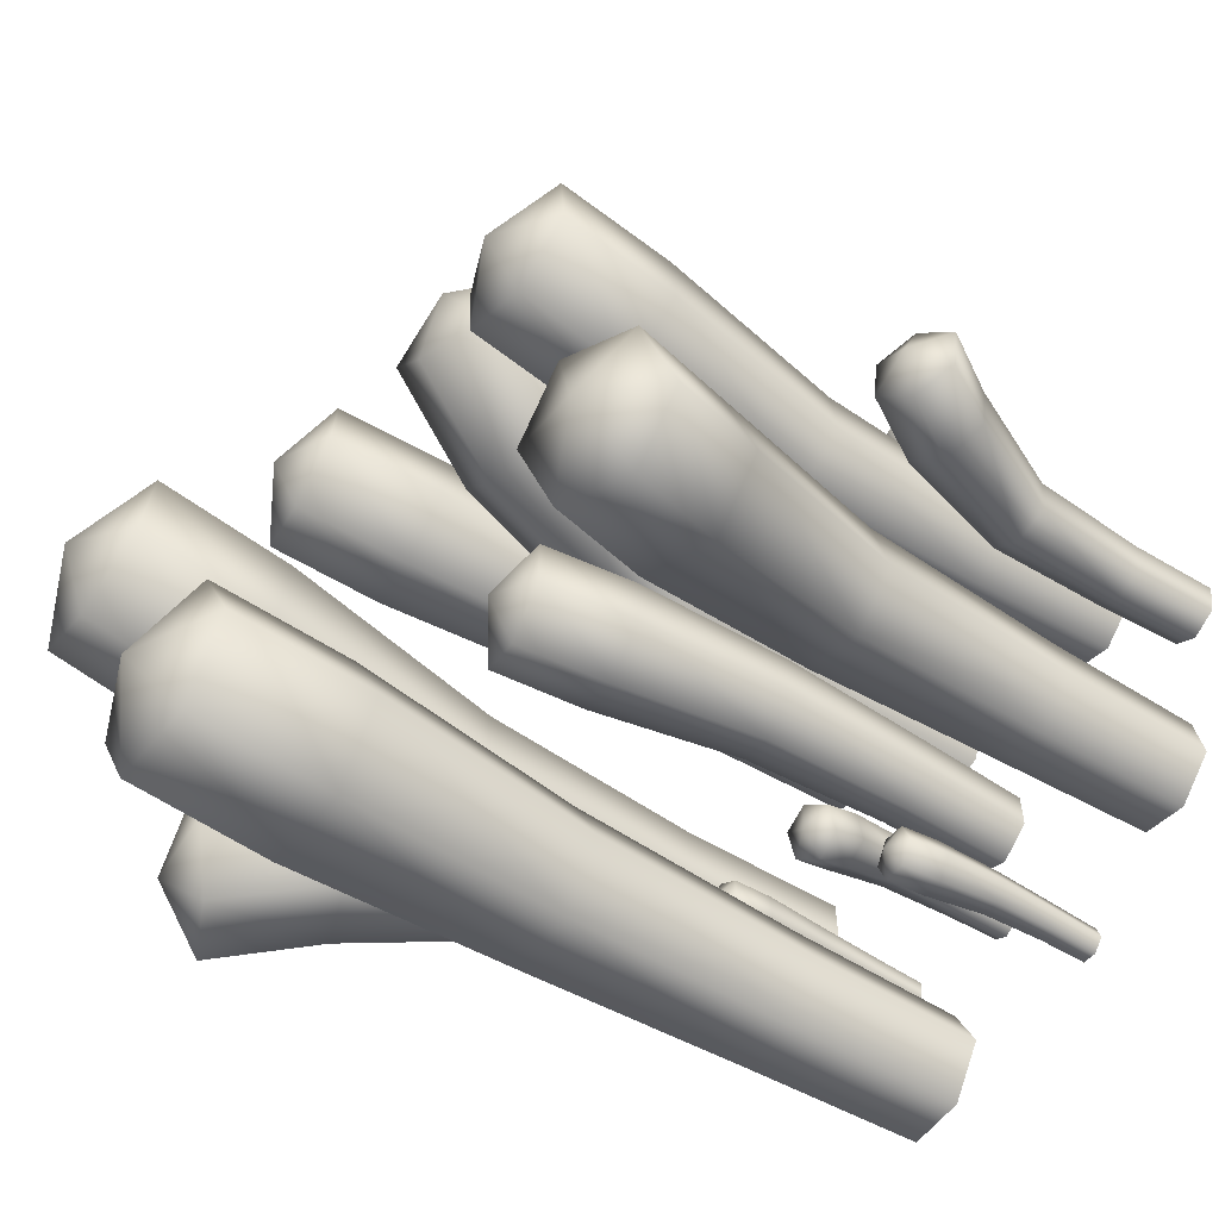
<metadata>
{"format":"obj","ext":"obj","renderer":"f3d","projection":"perspective","resolution":1024,"background":"white","views":[{"elev":-57.5,"azim":-122.2,"up":"+Z"}]}
</metadata>
<code>
o Coral3_Cylinder.004
v -0.01537 -0.993 -0.1328
v -0.06306 0.5057 -0.08729
v -0.4714 -0.9941 -0.3996
v -0.5412 0.5059 -0.3769
v -0.4714 -0.9941 -0.9333
v -0.5412 0.5059 -0.956
v -0.01537 -0.993 -1.2
v -0.06306 0.5057 -1.246
v 0.442 -0.9933 -0.9333
v 0.423 0.4994 -0.956
v 0.442 -0.9933 -0.3996
v 0.423 0.4994 -0.3769
v -0.6113 2.576 -0.3291
v -0.06131 2.54 0.008308
v -0.6113 2.576 -1.004
v -0.06131 2.54 -1.341
v 0.5192 2.493 -1.004
v 0.5192 2.493 -0.3291
v -0.5225 4.666 -0.2554
v 0.1693 4.592 0.1556
v -0.5225 4.666 -1.077
v 0.1693 4.592 -1.488
v 0.8798 4.518 -1.077
v 0.8798 4.518 -0.2554
v -0.3728 5.937 -0.2627
v 0.3184 5.865 0.1411
v -0.3728 5.937 -1.07
v 0.3184 5.865 -1.474
v 1.014 5.794 -1.07
v 1.014 5.794 -0.2627
v 0.3464 6.213 -0.6664
v -2.566 -0.7594 -3.673
v -2.483 1.14 -3.662
v -2.462 -0.7608 -3.013
v -2.386 1.142 -2.965
v -2.984 -0.7608 -2.586
v -2.952 1.142 -2.502
v -3.61 -0.7594 -2.819
v -3.616 1.14 -2.735
v -3.715 -0.7598 -3.48
v -3.719 1.127 -3.439
v -3.193 -0.7598 -3.907
v -3.153 1.127 -3.903
v -2.342 3.814 -3.007
v -2.433 3.731 -3.793
v -3.002 3.814 -2.467
v -3.754 3.731 -2.712
v -3.864 3.615 -3.521
v -3.204 3.615 -4.061
v -2.801 6.501 -3.715
v -2.91 6.195 -4.67
v -3.605 6.501 -3.057
v -4.519 6.195 -3.354
v -4.638 5.869 -4.32
v -3.834 5.869 -4.978
v -3.404 7.977 -4.437
v -3.502 7.583 -5.363
v -4.194 7.977 -3.791
v -5.082 7.583 -4.07
v -5.182 7.185 -4.999
v -4.392 7.185 -5.645
v -4.42 7.967 -4.874
v 3.299 -0.7594 -0.8121
v 3.269 1.14 -0.7341
v 2.634 -0.7608 -0.8731
v 2.569 1.142 -0.8106
v 2.348 -0.7608 -1.484
v 2.258 1.142 -1.474
v 2.727 -0.7594 -2.034
v 2.648 1.14 -2.06
v 3.394 -0.7598 -1.974
v 3.356 1.127 -1.987
v 3.68 -0.7598 -1.363
v 3.666 1.127 -1.324
v 2.599 3.814 -0.7579
v 3.383 3.731 -0.654
v 2.237 3.814 -1.53
v 2.659 3.731 -2.199
v 3.471 3.615 -2.108
v 3.832 3.615 -1.336
v 3.398 6.501 -1.029
v 4.35 6.195 -0.9014
v 2.957 6.501 -1.97
v 3.469 6.195 -2.784
v 4.435 5.869 -2.662
v 4.876 5.869 -1.721
v 4.246 7.977 -1.436
v 5.168 7.583 -1.304
v 3.813 7.977 -2.361
v 4.302 7.583 -3.154
v 5.226 7.185 -3.023
v 5.659 7.185 -2.098
v 4.918 7.967 -2.315
v -1.016 -0.7861 3.133
v -1.029 0.5978 3.073
v -0.5876 -0.7872 2.902
v -0.573 0.5996 2.838
v -0.1679 -0.7872 3.158
v -0.1174 0.5996 3.116
v -0.1767 -0.7861 3.645
v -0.1177 0.5978 3.629
v -0.6059 -0.7864 3.877
v -0.5771 0.5889 3.87
v -1.026 -0.7864 3.621
v -1.033 0.5889 3.592
v -0.6123 2.546 2.818
v -1.13 2.486 3.071
v -0.08159 2.546 3.142
v -0.06881 2.486 3.718
v -0.5984 2.402 3.989
v -1.129 2.402 3.666
v -0.9885 4.505 3.305
v -1.618 4.282 3.61
v -0.3419 4.505 3.699
v -0.3251 4.282 4.399
v -0.9609 4.045 4.714
v -1.607 4.045 4.32
v -1.34 5.581 3.894
v -1.953 5.294 4.185
v -0.7044 5.581 4.281
v -0.6822 5.294 4.959
v -1.296 5.003 5.252
v -1.932 5.003 4.865
v -1.394 5.574 4.698
v -2.667 -0.7594 -0.03831
v -2.612 1.135 -0.1008
v -2.063 -0.7608 0.2482
v -1.978 1.135 0.2119
v -2.006 -0.7608 0.9203
v -1.915 1.135 0.9414
v -2.551 -0.7594 1.306
v -2.486 1.135 1.358
v -3.156 -0.7598 1.019
v -3.13 1.127 1.046
v -3.214 -0.7598 0.3474
v -3.192 1.127 0.3167
v -1.895 3.752 0.1441
v -2.624 3.707 -0.2211
v -1.822 3.752 0.9939
v -2.478 3.707 1.479
v -3.245 3.648 1.117
v -3.319 3.648 0.2669
v -2.015 6.395 0.06104
v -2.931 6.301 -0.3815
v -1.925 6.395 1.096
v -2.752 6.301 1.689
v -3.692 6.207 1.249
v -3.781 6.207 0.2133
v -2.203 8.001 0.08638
v -3.117 7.91 -0.3471
v -2.115 8.001 1.103
v -2.941 7.91 1.687
v -3.862 7.82 1.254
v -3.949 7.82 0.237
v -3.064 8.35 0.673
v 2.047 -0.7914 -4.448
v 2.146 1.484 -4.459
v 2.355 -0.7931 -3.707
v 2.46 1.484 -3.67
v 1.866 -0.7931 -3.061
v 1.929 1.484 -2.969
v 1.069 -0.7914 -3.155
v 1.085 1.484 -3.057
v 0.7599 -0.7919 -3.897
v 0.7621 1.474 -3.852
v 1.249 -0.7919 -4.543
v 1.293 1.474 -4.554
v 2.589 4.627 -3.664
v 2.232 4.573 -4.576
v 1.971 4.627 -2.847
v 0.9957 4.573 -2.942
v 0.6019 4.502 -3.883
v 1.22 4.502 -4.7
v 2.549 7.801 -3.835
v 2.087 7.688 -4.966
v 1.796 7.801 -2.839
v 0.5816 7.688 -2.975
v 0.09784 7.576 -4.124
v 0.8508 7.576 -5.119
v 2.361 9.73 -3.963
v 1.894 9.62 -5.085
v 1.621 9.73 -2.985
v 0.4143 9.62 -3.129
v -0.05833 9.513 -4.256
v 0.6814 9.513 -5.233
v 1.12 10.15 -4.133
v 1.677 -0.7594 3.717
v 1.595 1.135 3.704
v 1.6 -0.7608 3.054
v 1.524 1.135 3.001
v 2.14 -0.7608 2.649
v 2.11 1.135 2.561
v 2.756 -0.7594 2.907
v 2.765 1.135 2.824
v 2.833 -0.7598 3.572
v 2.842 1.127 3.536
v 2.294 -0.7598 3.977
v 2.256 1.127 3.975
v 1.423 3.752 2.966
v 1.499 3.707 3.778
v 2.105 3.752 2.454
v 2.863 3.707 2.754
v 2.963 3.648 3.596
v 2.281 3.648 4.109
v 1.416 6.395 3.112
v 1.526 6.301 4.123
v 2.247 6.395 2.488
v 3.187 6.301 2.875
v 3.311 6.207 3.905
v 2.48 6.207 4.529
v 1.537 8.001 3.258
v 1.653 7.91 4.263
v 2.353 8.001 2.645
v 3.286 7.91 3.037
v 3.406 7.82 4.046
v 2.59 7.82 4.66
v 2.491 8.35 3.678
v -4.035 -0.7172 -1.622
v -3.995 0.3584 -1.648
v -3.748 -0.718 -1.376
v -3.697 0.3598 -1.384
v -3.816 -0.718 -1
v -3.771 0.3598 -0.9755
v -4.171 -0.7172 -0.8705
v -4.143 0.3584 -0.8323
v -4.459 -0.7174 -1.117
v -4.446 0.3515 -1.098
v -4.391 -0.7174 -1.493
v -4.372 0.3515 -1.506
v -3.694 1.873 -1.418
v -4.022 1.826 -1.723
v -3.78 1.873 -0.9423
v -4.194 1.826 -0.7719
v -4.539 1.761 -1.08
v -4.453 1.761 -1.555
v -4.152 3.395 -1.554
v -4.549 3.222 -1.926
v -4.257 3.395 -0.9752
v -4.759 3.222 -0.7673
v -5.166 3.037 -1.14
v -5.061 3.037 -1.719
v -4.677 4.231 -1.644
v -5.059 4.008 -2.008
v -4.78 4.231 -1.075
v -5.266 4.008 -0.8696
v -5.65 3.782 -1.233
v -5.547 3.782 -1.802
v -5.275 4.226 -1.459
v 0.38 -1.001 -2.292
v 0.4074 -0.3104 -2.278
v 0.3403 -1.002 -2.052
v 0.3612 -0.3095 -2.027
v 0.1111 -1.002 -1.964
v 0.1125 -0.3095 -1.931
v -0.07832 -1.001 -2.116
v -0.08995 -0.3104 -2.088
v -0.03886 -1.001 -2.356
v -0.04491 -0.3149 -2.343
v 0.1903 -1.001 -2.444
v 0.2038 -0.3149 -2.438
v 0.3811 0.6621 -2.036
v 0.4395 0.6321 -2.318
v 0.09137 0.6621 -1.925
v -0.14 0.6321 -2.096
v -0.0856 0.59 -2.388
v 0.2041 0.59 -2.499
v 0.3038 1.639 -2.333
v 0.3753 1.528 -2.675
v -0.04922 1.639 -2.198
v -0.3307 1.528 -2.405
v -0.2612 1.41 -2.752
v 0.09178 1.41 -2.887
v 0.1785 2.176 -2.651
v 0.2507 2.033 -2.982
v -0.1683 2.176 -2.519
v -0.4429 2.033 -2.717
v -0.3711 1.888 -3.049
v -0.02429 1.888 -3.181
v -0.1224 2.173 -2.918
v 0.3619 -1.001 2.847
v 0.3421 -0.3104 2.824
v 0.4947 -1.002 2.644
v 0.4858 -0.3095 2.612
v 0.7398 -1.002 2.656
v 0.7518 -0.3095 2.625
v 0.852 -1.001 2.871
v 0.874 -0.3104 2.85
v 0.7191 -1.001 3.075
v 0.7301 -0.3149 3.065
v 0.4741 -1.001 3.063
v 0.4641 -0.3149 3.052
v 0.4638 0.6621 2.612
v 0.2969 0.6321 2.847
v 0.7736 0.6621 2.628
v 0.9166 0.6321 2.877
v 0.7492 0.59 3.123
v 0.4394 0.59 3.107
v 0.415 1.639 2.916
v 0.2118 1.528 3.2
v 0.7924 1.639 2.934
v 0.9667 1.528 3.237
v 0.7632 1.41 3.527
v 0.3857 1.41 3.508
v 0.4014 2.176 3.257
v 0.2021 2.033 3.531
v 0.7722 2.176 3.276
v 0.9437 2.033 3.568
v 0.7443 1.888 3.843
v 0.3735 1.888 3.824
v 0.5693 2.173 3.623
v 3.165 -0.8402 0.4431
v 3.14 1.509 0.3428
v 3.881 -0.8419 0.02749
v 3.904 1.509 -0.0853
v 4.609 -0.8419 0.4399
v 4.694 1.509 0.3623
v 4.62 -0.8402 1.268
v 4.719 1.509 1.238
v 3.903 -0.8407 1.685
v 3.949 1.499 1.677
v 3.175 -0.8407 1.273
v 3.159 1.499 1.229
v 3.893 4.754 -0.2179
v 3.008 4.697 0.2713
v 4.813 4.754 0.3036
v 4.848 4.697 1.314
v 3.94 4.624 1.845
v 3.019 4.624 1.324
v 3.724 8.03 -0.1537
v 2.629 7.914 0.472
v 4.845 8.03 0.4816
v 4.871 7.914 1.743
v 3.761 7.798 2.394
v 2.64 7.798 1.758
v 3.618 10.02 0.05609
v 2.533 9.908 0.6864
v 4.719 10.02 0.6803
v 4.736 9.908 1.935
v 3.647 9.797 2.571
v 2.546 9.797 1.947
v 3.613 10.45 1.349
v -1.91 -0.2685 -1.834
v -1.845 1.218 -1.826
v -1.83 -0.2696 -1.316
v -1.769 1.218 -1.277
v -2.241 -0.2696 -0.9826
v -2.215 1.218 -0.9146
v -2.732 -0.2685 -1.167
v -2.737 1.218 -1.101
v -2.812 -0.2688 -1.685
v -2.818 1.211 -1.657
v -2.402 -0.2688 -2.019
v -2.372 1.211 -2.019
v -1.689 3.271 -1.253
v -1.773 3.235 -1.887
v -2.208 3.271 -0.8307
v -2.811 3.235 -1.043
v -2.915 3.189 -1.701
v -2.396 3.189 -2.123
v -1.687 5.343 -1.367
v -1.804 5.27 -2.157
v -2.32 5.343 -0.853
v -3.069 5.27 -1.128
v -3.197 5.196 -1.932
v -2.565 5.196 -2.446
v -1.787 6.604 -1.478
v -1.908 6.532 -2.262
v -2.408 6.604 -0.9728
v -3.151 6.532 -1.252
v -3.276 6.462 -2.04
v -2.654 6.462 -2.545
v -2.547 6.877 -1.779
v -0.06392 -0.7594 0.7548
v -0.05194 1.14 0.6719
v 0.5973 -0.7608 0.6609
v 0.6466 1.142 0.5851
v 1.016 -0.7608 1.189
v 1.102 1.142 1.159
v 0.7744 -0.7594 1.812
v 0.8579 1.14 1.819
v 0.1118 -0.7598 1.907
v 0.1522 1.127 1.912
v -0.3074 -0.7598 1.378
v -0.3027 1.127 1.338
v 0.6054 3.814 0.5407
v -0.1813 3.731 0.6202
v 1.135 3.814 1.209
v 0.8787 3.731 1.957
v 0.06808 3.615 2.055
v -0.4619 3.615 1.387
v -0.1097 6.501 0.989
v -1.066 6.195 1.084
v 0.536 6.501 1.803
v 0.2258 6.195 2.712
v -0.7424 5.869 2.817
v -1.388 5.869 2.003
v -0.8409 7.977 1.58
v -1.768 7.583 1.665
v -0.2066 7.977 2.38
v -0.4997 7.583 3.264
v -1.429 7.185 3.35
v -2.064 7.185 2.55
v -1.293 7.967 2.59
v -1.041 -0.887 -4.154
v -1.029 -0.3007 -4.131
v -1.188 -0.8875 -4.008
v -1.186 -0.3006 -3.979
v -1.39 -0.8875 -4.062
v -1.405 -0.3006 -4.038
v -1.445 -0.887 -4.261
v -1.467 -0.3007 -4.248
v -1.298 -0.8872 -4.407
v -1.309 -0.3031 -4.402
v -1.096 -0.8872 -4.354
v -1.09 -0.3031 -4.344
v -1.175 0.5094 -3.948
v -0.9926 0.4953 -4.122
v -1.431 0.5094 -4.016
v -1.503 0.4953 -4.258
v -1.317 0.477 -4.443
v -1.062 0.477 -4.376
v -1.139 1.327 -3.974
v -0.9137 1.298 -4.195
v -1.449 1.327 -4.057
v -1.535 1.298 -4.36
v -1.309 1.269 -4.587
v -0.9978 1.269 -4.505
v -1.126 1.824 -4.032
v -0.9042 1.796 -4.252
v -1.432 1.824 -4.113
v -1.515 1.796 -4.415
v -1.292 1.768 -4.637
v -0.987 1.768 -4.556
v -1.207 1.932 -4.344
v 2.013 -0.8038 -2.152
v 2.038 -0.1827 -2.141
v 1.984 -0.8042 -1.935
v 2.004 -0.1827 -1.912
v 1.781 -0.8042 -1.849
v 1.783 -0.1827 -1.819
v 1.606 -0.8038 -1.981
v 1.596 -0.1827 -1.955
v 1.634 -0.8039 -2.198
v 1.628 -0.1853 -2.187
v 1.838 -0.8039 -2.284
v 1.85 -0.1853 -2.28
v 2.034 0.6752 -1.893
v 2.075 0.6603 -2.157
v 1.776 0.6752 -1.785
v 1.559 0.6603 -1.941
v 1.595 0.6409 -2.217
v 1.852 0.6409 -2.325
v 2.048 1.541 -1.939
v 2.094 1.511 -2.269
v 1.734 1.541 -1.807
v 1.466 1.511 -2.005
v 1.509 1.48 -2.342
v 1.823 1.48 -2.474
v 2.021 2.068 -1.995
v 2.064 2.038 -2.324
v 1.712 2.068 -1.865
v 1.447 2.038 -2.064
v 1.49 2.009 -2.395
v 1.798 2.009 -2.525
v 1.751 2.182 -2.205
v 4.159 -0.8953 0.0185
v 4.13 0.2915 0.06205
v 3.76 -0.8961 -0.1073
v 3.71 0.2916 -0.07746
v 3.666 -0.8961 -0.5193
v 3.608 0.2916 -0.5246
v 3.971 -0.8953 -0.8055
v 3.926 0.2915 -0.8323
v 4.371 -0.8955 -0.6799
v 4.352 0.2865 -0.6942
v 4.465 -0.8955 -0.2679
v 4.454 0.2865 -0.247
v 3.664 1.931 -0.02822
v 4.148 1.902 0.1355
v 3.545 1.931 -0.5492
v 3.911 1.902 -0.9064
v 4.418 1.865 -0.748
v 4.537 1.865 -0.227
v 3.746 3.586 0.013
v 4.352 3.528 0.2087
v 3.601 3.586 -0.6217
v 4.063 3.528 -1.061
v 4.684 3.469 -0.8682
v 4.828 3.469 -0.2336
v 3.86 4.593 -0.01889
v 4.464 4.535 0.1713
v 3.718 4.593 -0.6424
v 4.18 4.535 -1.076
v 4.789 4.479 -0.8863
v 4.931 4.479 -0.2628
v 4.344 4.811 -0.4571
v -2.318 -0.8038 2.742
v -2.293 -0.1827 2.753
v -2.347 -0.8042 2.959
v -2.327 -0.1827 2.982
v -2.551 -0.8042 3.045
v -2.548 -0.1827 3.075
v -2.726 -0.8038 2.913
v -2.736 -0.1827 2.939
v -2.697 -0.8039 2.696
v -2.703 -0.1853 2.707
v -2.494 -0.8039 2.61
v -2.482 -0.1853 2.614
v -2.298 0.6752 3.001
v -2.257 0.6603 2.737
v -2.555 0.6752 3.11
v -2.772 0.6603 2.954
v -2.737 0.6409 2.678
v -2.479 0.6409 2.569
v -2.284 1.541 2.956
v -2.238 1.511 2.625
v -2.598 1.541 3.088
v -2.866 1.511 2.889
v -2.823 1.48 2.552
v -2.509 1.48 2.42
v -2.31 2.068 2.9
v -2.267 2.038 2.571
v -2.619 2.068 3.029
v -2.884 2.038 2.83
v -2.842 2.009 2.499
v -2.533 2.009 2.37
v -2.58 2.182 2.69
f 1 2 4 3
f 3 4 6 5
f 5 6 8 7
f 7 8 10 9
f 6 4 13 15
f 9 10 12 11
f 11 12 2 1
f 13 14 20 19
f 12 10 17 18
f 4 2 14 13
f 8 6 15 16
f 2 12 18 14
f 10 8 16 17
f 24 23 29 30
f 14 18 24 20
f 17 16 22 23
f 15 13 19 21
f 18 17 23 24
f 16 15 21 22
f 26 30 31
f 22 21 27 28
f 19 20 26 25
f 20 24 30 26
f 23 22 28 29
f 21 19 25 27
f 29 28 31
f 27 25 31
f 30 29 31
f 28 27 31
f 25 26 31
f 32 33 35 34
f 34 35 37 36
f 36 37 39 38
f 38 39 41 40
f 37 35 44 46
f 40 41 43 42
f 42 43 33 32
f 44 45 51 50
f 43 41 48 49
f 35 33 45 44
f 39 37 46 47
f 33 43 49 45
f 41 39 47 48
f 55 54 60 61
f 45 49 55 51
f 48 47 53 54
f 46 44 50 52
f 49 48 54 55
f 47 46 52 53
f 57 61 62
f 53 52 58 59
f 50 51 57 56
f 51 55 61 57
f 54 53 59 60
f 52 50 56 58
f 60 59 62
f 58 56 62
f 61 60 62
f 59 58 62
f 56 57 62
f 63 64 66 65
f 65 66 68 67
f 67 68 70 69
f 69 70 72 71
f 68 66 75 77
f 71 72 74 73
f 73 74 64 63
f 75 76 82 81
f 74 72 79 80
f 66 64 76 75
f 70 68 77 78
f 64 74 80 76
f 72 70 78 79
f 86 85 91 92
f 76 80 86 82
f 79 78 84 85
f 77 75 81 83
f 80 79 85 86
f 78 77 83 84
f 88 92 93
f 84 83 89 90
f 81 82 88 87
f 82 86 92 88
f 85 84 90 91
f 83 81 87 89
f 91 90 93
f 89 87 93
f 92 91 93
f 90 89 93
f 87 88 93
f 94 95 97 96
f 96 97 99 98
f 98 99 101 100
f 100 101 103 102
f 99 97 106 108
f 102 103 105 104
f 104 105 95 94
f 106 107 113 112
f 105 103 110 111
f 97 95 107 106
f 101 99 108 109
f 95 105 111 107
f 103 101 109 110
f 117 116 122 123
f 107 111 117 113
f 110 109 115 116
f 108 106 112 114
f 111 110 116 117
f 109 108 114 115
f 119 123 124
f 115 114 120 121
f 112 113 119 118
f 113 117 123 119
f 116 115 121 122
f 114 112 118 120
f 122 121 124
f 120 118 124
f 123 122 124
f 121 120 124
f 118 119 124
f 125 126 128 127
f 127 128 130 129
f 129 130 132 131
f 131 132 134 133
f 130 128 137 139
f 133 134 136 135
f 135 136 126 125
f 137 138 144 143
f 136 134 141 142
f 128 126 138 137
f 132 130 139 140
f 126 136 142 138
f 134 132 140 141
f 148 147 153 154
f 138 142 148 144
f 141 140 146 147
f 139 137 143 145
f 142 141 147 148
f 140 139 145 146
f 150 154 155
f 146 145 151 152
f 143 144 150 149
f 144 148 154 150
f 147 146 152 153
f 145 143 149 151
f 153 152 155
f 151 149 155
f 154 153 155
f 152 151 155
f 149 150 155
f 156 157 159 158
f 158 159 161 160
f 160 161 163 162
f 162 163 165 164
f 161 159 168 170
f 164 165 167 166
f 166 167 157 156
f 168 169 175 174
f 167 165 172 173
f 159 157 169 168
f 163 161 170 171
f 157 167 173 169
f 165 163 171 172
f 179 178 184 185
f 169 173 179 175
f 172 171 177 178
f 170 168 174 176
f 173 172 178 179
f 171 170 176 177
f 181 185 186
f 177 176 182 183
f 174 175 181 180
f 175 179 185 181
f 178 177 183 184
f 176 174 180 182
f 184 183 186
f 182 180 186
f 185 184 186
f 183 182 186
f 180 181 186
f 187 188 190 189
f 189 190 192 191
f 191 192 194 193
f 193 194 196 195
f 192 190 199 201
f 195 196 198 197
f 197 198 188 187
f 199 200 206 205
f 198 196 203 204
f 190 188 200 199
f 194 192 201 202
f 188 198 204 200
f 196 194 202 203
f 210 209 215 216
f 200 204 210 206
f 203 202 208 209
f 201 199 205 207
f 204 203 209 210
f 202 201 207 208
f 212 216 217
f 208 207 213 214
f 205 206 212 211
f 206 210 216 212
f 209 208 214 215
f 207 205 211 213
f 215 214 217
f 213 211 217
f 216 215 217
f 214 213 217
f 211 212 217
f 218 219 221 220
f 220 221 223 222
f 222 223 225 224
f 224 225 227 226
f 223 221 230 232
f 226 227 229 228
f 228 229 219 218
f 230 231 237 236
f 229 227 234 235
f 221 219 231 230
f 225 223 232 233
f 219 229 235 231
f 227 225 233 234
f 241 240 246 247
f 231 235 241 237
f 234 233 239 240
f 232 230 236 238
f 235 234 240 241
f 233 232 238 239
f 243 247 248
f 239 238 244 245
f 236 237 243 242
f 237 241 247 243
f 240 239 245 246
f 238 236 242 244
f 246 245 248
f 244 242 248
f 247 246 248
f 245 244 248
f 242 243 248
f 249 250 252 251
f 251 252 254 253
f 253 254 256 255
f 255 256 258 257
f 254 252 261 263
f 257 258 260 259
f 259 260 250 249
f 261 262 268 267
f 260 258 265 266
f 252 250 262 261
f 256 254 263 264
f 250 260 266 262
f 258 256 264 265
f 272 271 277 278
f 262 266 272 268
f 265 264 270 271
f 263 261 267 269
f 266 265 271 272
f 264 263 269 270
f 274 278 279
f 270 269 275 276
f 267 268 274 273
f 268 272 278 274
f 271 270 276 277
f 269 267 273 275
f 277 276 279
f 275 273 279
f 278 277 279
f 276 275 279
f 273 274 279
f 280 281 283 282
f 282 283 285 284
f 284 285 287 286
f 286 287 289 288
f 285 283 292 294
f 288 289 291 290
f 290 291 281 280
f 292 293 299 298
f 291 289 296 297
f 283 281 293 292
f 287 285 294 295
f 281 291 297 293
f 289 287 295 296
f 303 302 308 309
f 293 297 303 299
f 296 295 301 302
f 294 292 298 300
f 297 296 302 303
f 295 294 300 301
f 305 309 310
f 301 300 306 307
f 298 299 305 304
f 299 303 309 305
f 302 301 307 308
f 300 298 304 306
f 308 307 310
f 306 304 310
f 309 308 310
f 307 306 310
f 304 305 310
f 311 312 314 313
f 313 314 316 315
f 315 316 318 317
f 317 318 320 319
f 316 314 323 325
f 319 320 322 321
f 321 322 312 311
f 323 324 330 329
f 322 320 327 328
f 314 312 324 323
f 318 316 325 326
f 312 322 328 324
f 320 318 326 327
f 334 333 339 340
f 324 328 334 330
f 327 326 332 333
f 325 323 329 331
f 328 327 333 334
f 326 325 331 332
f 336 340 341
f 332 331 337 338
f 329 330 336 335
f 330 334 340 336
f 333 332 338 339
f 331 329 335 337
f 339 338 341
f 337 335 341
f 340 339 341
f 338 337 341
f 335 336 341
f 342 343 345 344
f 344 345 347 346
f 346 347 349 348
f 348 349 351 350
f 347 345 354 356
f 350 351 353 352
f 352 353 343 342
f 354 355 361 360
f 353 351 358 359
f 345 343 355 354
f 349 347 356 357
f 343 353 359 355
f 351 349 357 358
f 365 364 370 371
f 355 359 365 361
f 358 357 363 364
f 356 354 360 362
f 359 358 364 365
f 357 356 362 363
f 367 371 372
f 363 362 368 369
f 360 361 367 366
f 361 365 371 367
f 364 363 369 370
f 362 360 366 368
f 370 369 372
f 368 366 372
f 371 370 372
f 369 368 372
f 366 367 372
f 373 374 376 375
f 375 376 378 377
f 377 378 380 379
f 379 380 382 381
f 378 376 385 387
f 381 382 384 383
f 383 384 374 373
f 385 386 392 391
f 384 382 389 390
f 376 374 386 385
f 380 378 387 388
f 374 384 390 386
f 382 380 388 389
f 396 395 401 402
f 386 390 396 392
f 389 388 394 395
f 387 385 391 393
f 390 389 395 396
f 388 387 393 394
f 398 402 403
f 394 393 399 400
f 391 392 398 397
f 392 396 402 398
f 395 394 400 401
f 393 391 397 399
f 401 400 403
f 399 397 403
f 402 401 403
f 400 399 403
f 397 398 403
f 404 405 407 406
f 406 407 409 408
f 408 409 411 410
f 410 411 413 412
f 409 407 416 418
f 412 413 415 414
f 414 415 405 404
f 416 417 423 422
f 415 413 420 421
f 407 405 417 416
f 411 409 418 419
f 405 415 421 417
f 413 411 419 420
f 427 426 432 433
f 417 421 427 423
f 420 419 425 426
f 418 416 422 424
f 421 420 426 427
f 419 418 424 425
f 429 433 434
f 425 424 430 431
f 422 423 429 428
f 423 427 433 429
f 426 425 431 432
f 424 422 428 430
f 432 431 434
f 430 428 434
f 433 432 434
f 431 430 434
f 428 429 434
f 435 436 438 437
f 437 438 440 439
f 439 440 442 441
f 441 442 444 443
f 440 438 447 449
f 443 444 446 445
f 445 446 436 435
f 447 448 454 453
f 446 444 451 452
f 438 436 448 447
f 442 440 449 450
f 436 446 452 448
f 444 442 450 451
f 458 457 463 464
f 448 452 458 454
f 451 450 456 457
f 449 447 453 455
f 452 451 457 458
f 450 449 455 456
f 460 464 465
f 456 455 461 462
f 453 454 460 459
f 454 458 464 460
f 457 456 462 463
f 455 453 459 461
f 463 462 465
f 461 459 465
f 464 463 465
f 462 461 465
f 459 460 465
f 466 467 469 468
f 468 469 471 470
f 470 471 473 472
f 472 473 475 474
f 471 469 478 480
f 474 475 477 476
f 476 477 467 466
f 478 479 485 484
f 477 475 482 483
f 469 467 479 478
f 473 471 480 481
f 467 477 483 479
f 475 473 481 482
f 489 488 494 495
f 479 483 489 485
f 482 481 487 488
f 480 478 484 486
f 483 482 488 489
f 481 480 486 487
f 491 495 496
f 487 486 492 493
f 484 485 491 490
f 485 489 495 491
f 488 487 493 494
f 486 484 490 492
f 494 493 496
f 492 490 496
f 495 494 496
f 493 492 496
f 490 491 496
f 497 498 500 499
f 499 500 502 501
f 501 502 504 503
f 503 504 506 505
f 502 500 509 511
f 505 506 508 507
f 507 508 498 497
f 509 510 516 515
f 508 506 513 514
f 500 498 510 509
f 504 502 511 512
f 498 508 514 510
f 506 504 512 513
f 520 519 525 526
f 510 514 520 516
f 513 512 518 519
f 511 509 515 517
f 514 513 519 520
f 512 511 517 518
f 522 526 527
f 518 517 523 524
f 515 516 522 521
f 516 520 526 522
f 519 518 524 525
f 517 515 521 523
f 525 524 527
f 523 521 527
f 526 525 527
f 524 523 527
f 521 522 527

</code>
